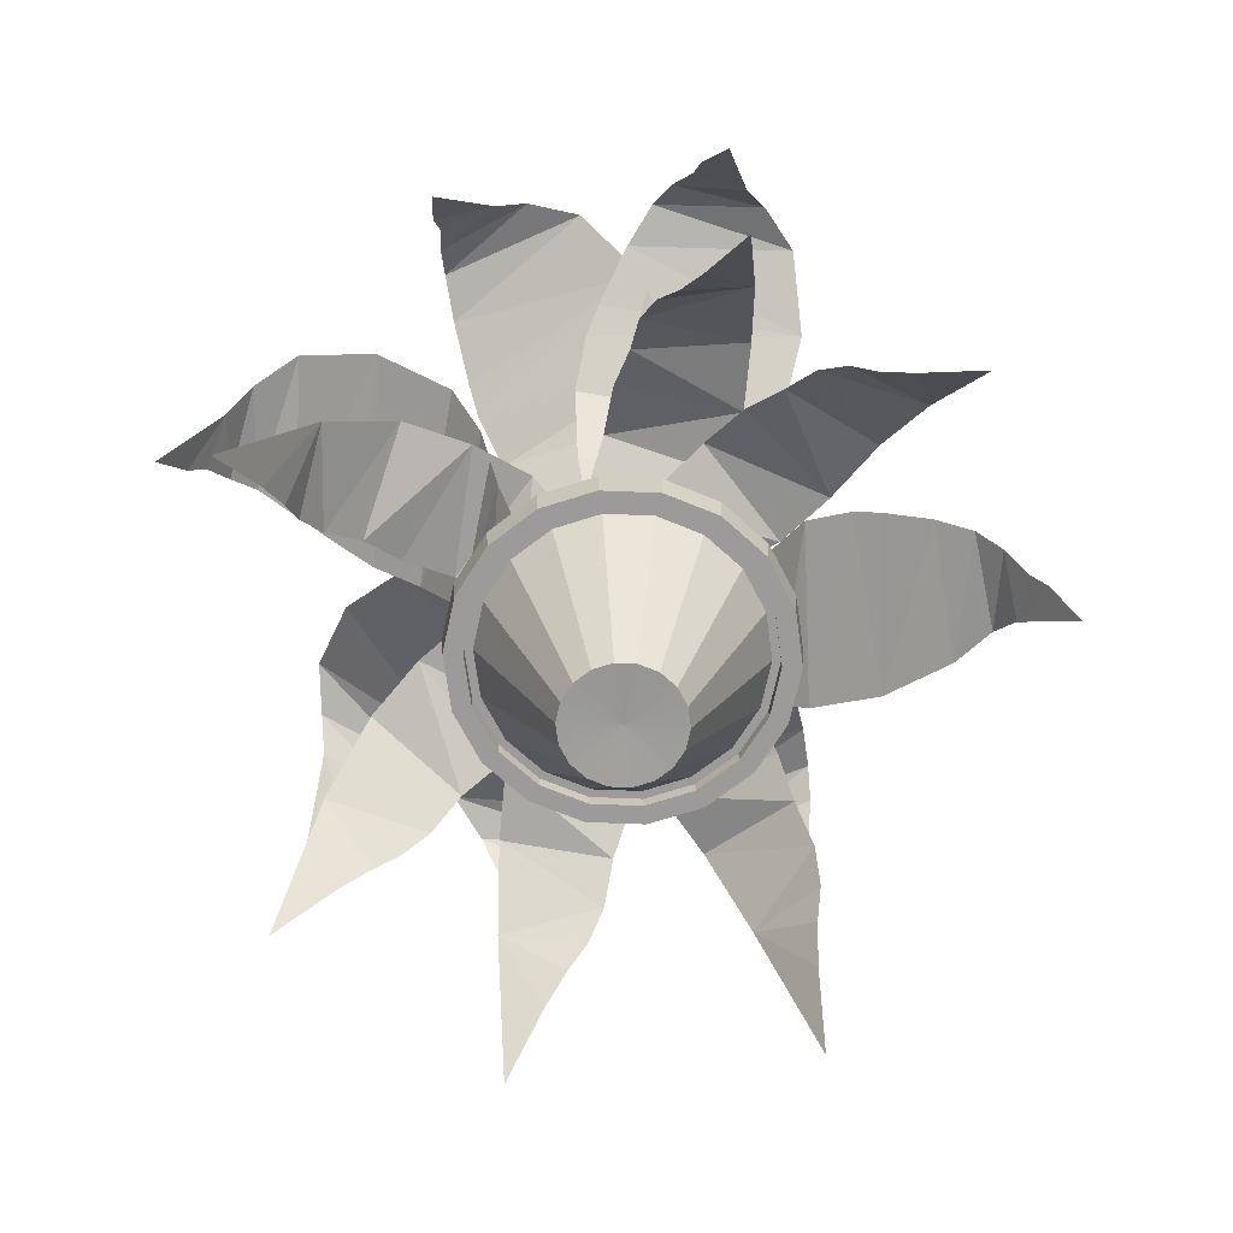
<metadata>
{"format":"obj","ext":"obj","renderer":"f3d","projection":"perspective","resolution":1024,"background":"white","views":[{"elev":-69.8,"azim":-102.3,"up":"+Y"}]}
</metadata>
<code>
v 0.1505 0.1811 0.7093
v 0.2002 0.2699 0.7434
v 0.1181 0.1153 0.7625
v 0.1649 0.214 0.68
v 0.1723 0.2436 0.6556
v 0.1902 0.2732 0.6316
v 0.268 0.3423 0.7181
v 0.2231 0.3061 0.6097
v 0.3346 0.3554 0.6858
v 0.257 0.3291 0.5793
v 0.3054 0.3522 0.5502
v 0.3909 0.3587 0.6483
v 0.3642 0.3061 0.5011
v 0.4293 0.3456 0.5991
v 0.3924 0.26 0.4823
v 0.463 0.3094 0.553
v 0.4065 0.191 0.473
v 0.4196 0.07911 0.4673
v 0.4421 0.08569 0.4603
v 0.4876 0.2502 0.5288
v 0.4611 0.135 0.4635
v 0.4939 0.1844 0.5128
v 0.7735 0.1811 0.2871
v 0.722 0.2699 0.2556
v 0.8031 0.1153 0.2323
v 0.7607 0.214 0.3171
v 0.7545 0.2436 0.3419
v 0.7379 0.2732 0.3668
v 0.6556 0.3423 0.2845
v 0.7062 0.3061 0.3904
v 0.5909 0.3555 0.3203
v 0.6739 0.3291 0.4225
v 0.6271 0.3522 0.4541
v 0.5366 0.3587 0.3606
v 0.571 0.3061 0.5063
v 0.5008 0.3456 0.4118
v 0.5438 0.26 0.5264
v 0.4695 0.3094 0.4595
v 0.5302 0.191 0.5365
v 0.5174 0.07911 0.5429
v 0.4953 0.08569 0.551
v 0.4463 0.2502 0.485
v 0.4762 0.135 0.5489
v 0.4409 0.1844 0.5013
v 0.8569 0.1811 0.5104
v 0.8338 0.2699 0.4548
v 0.913 0.1153 0.4835
v 0.8289 0.214 0.5272
v 0.8093 0.2436 0.5436
v 0.7812 0.2732 0.554
v 0.7631 0.3423 0.439
v 0.7417 0.3061 0.5544
v 0.6897 0.3555 0.4299
v 0.6967 0.3291 0.5615
v 0.6403 0.3522 0.5595
v 0.622 0.3587 0.4307
v 0.5642 0.3061 0.5687
v 0.563 0.3456 0.451
v 0.5304 0.26 0.5691
v 0.5096 0.3094 0.4713
v 0.5135 0.191 0.5693
v 0.4994 0.07911 0.5668
v 0.4767 0.08569 0.5605
v 0.4759 0.2502 0.4782
v 0.4625 0.135 0.5475
v 0.4619 0.1844 0.4883
v 0.1011 0.1811 0.4994
v 0.1237 0.2699 0.5554
v 0.04474 0.1153 0.5257
v 0.1293 0.214 0.483
v 0.1491 0.2436 0.4668
v 0.1773 0.2732 0.4567
v 0.1942 0.3423 0.5718
v 0.2167 0.3061 0.4567
v 0.2675 0.3555 0.5817
v 0.2619 0.3291 0.4501
v 0.3183 0.3522 0.4527
v 0.3352 0.3587 0.5817
v 0.3944 0.3061 0.4442
v 0.3944 0.3456 0.5619
v 0.4282 0.26 0.4442
v 0.448 0.3094 0.5422
v 0.4451 0.191 0.4442
v 0.4592 0.07911 0.4468
v 0.4818 0.08569 0.4534
v 0.4818 0.2502 0.5356
v 0.4959 0.135 0.4665
v 0.4959 0.1844 0.5257
v 0.3848 0.1811 0.1456
v 0.3382 0.2699 0.1839
v 0.3428 0.1153 0.09968
v 0.4089 0.214 0.1676
v 0.4303 0.2436 0.1816
v 0.4484 0.2732 0.2055
v 0.3436 0.3423 0.2561
v 0.4602 0.3061 0.2432
v 0.3561 0.3555 0.329
v 0.48 0.3291 0.2842
v 0.4944 0.3522 0.3388
v 0.3763 0.3587 0.3936
v 0.5252 0.3061 0.4089
v 0.4129 0.3456 0.4442
v 0.5353 0.26 0.4412
v 0.4477 0.3094 0.4894
v 0.5404 0.191 0.4574
v 0.5421 0.07911 0.4716
v 0.5426 0.08569 0.4951
v 0.4641 0.2502 0.5197
v 0.5343 0.135 0.5125
v 0.4777 0.1844 0.5302
v 0.7552 0.1811 0.7642
v 0.7753 0.2699 0.7073
v 0.8149 0.1153 0.7817
v 0.7232 0.214 0.7578
v 0.6976 0.2436 0.757
v 0.6698 0.2732 0.7459
v 0.7333 0.3423 0.6483
v 0.6402 0.3061 0.7198
v 0.6848 0.3555 0.5924
v 0.602 0.3291 0.6949
v 0.5614 0.3522 0.6556
v 0.634 0.3587 0.5477
v 0.4987 0.3061 0.6116
v 0.5766 0.3456 0.5233
v 0.4733 0.26 0.5893
v 0.5233 0.3094 0.5027
v 0.4606 0.191 0.5781
v 0.4518 0.07911 0.5668
v 0.4392 0.08569 0.547
v 0.4936 0.2502 0.4853
v 0.4373 0.135 0.5278
v 0.4765 0.1844 0.4833
v 0.4656 0.4245 0.0532
v 0.4113 0.464 0.07858
v 0.4458 0.3719 0.025
v 0.4689 0.4509 0.07012
v 0.4853 0.4838 0.09267
v 0.3866 0.5002 0.09832
v 0.4985 0.5068 0.1209
v 0.3472 0.5101 0.1378
v 0.5149 0.4969 0.166
v 0.3208 0.4805 0.2167
v 0.5314 0.4706 0.2252
v 0.538 0.4541 0.2562
v 0.3274 0.4311 0.2985
v 0.538 0.4245 0.307
v 0.3504 0.3851 0.3352
v 0.5248 0.3522 0.3521
v 0.3831 0.3324 0.3606
v 0.5084 0.2831 0.3803
v 0.4 0.2929 0.3803
v 0.4919 0.1614 0.431
v 0.4169 0.2436 0.3972
v 0.4689 0.1614 0.4254
v 0.0532 0.4476 0.4928
v 0.07857 0.487 0.5471
v 0.025 0.3949 0.5126
v 0.07012 0.4739 0.4896
v 0.09267 0.5068 0.4731
v 0.09831 0.5232 0.5718
v 0.1209 0.5298 0.4599
v 0.1378 0.5331 0.6113
v 0.166 0.5199 0.4435
v 0.2167 0.5035 0.6376
v 0.2252 0.4936 0.4271
v 0.2562 0.4772 0.4205
v 0.2985 0.4541 0.631
v 0.307 0.4476 0.4205
v 0.3352 0.4081 0.608
v 0.3521 0.3752 0.4336
v 0.3606 0.3555 0.5753
v 0.3803 0.3061 0.4501
v 0.3803 0.316 0.5584
v 0.431 0.1844 0.4665
v 0.3972 0.2666 0.5415
v 0.4254 0.1844 0.4896
v 0.1679 0.4574 0.2466
v 0.1498 0.4969 0.3038
v 0.1337 0.4048 0.2421
v 0.1825 0.4838 0.2557
v 0.2103 0.5166 0.2588
v 0.1476 0.5331 0.3353
v 0.2399 0.5397 0.2682
v 0.15 0.543 0.3911
v 0.2843 0.5298 0.2866
v 0.1903 0.5134 0.4639
v 0.339 0.5035 0.3146
v 0.3663 0.487 0.3308
v 0.2549 0.464 0.5144
v 0.4036 0.4574 0.3651
v 0.2975 0.418 0.5222
v 0.428 0.3851 0.4054
v 0.3383 0.3653 0.5154
v 0.4376 0.316 0.4365
v 0.3643 0.3258 0.5163
v 0.4638 0.1943 0.483
v 0.3882 0.2765 0.5153
v 0.4441 0.1943 0.4961
v 0.8241 0.4574 0.276
v 0.7747 0.4969 0.2422
v 0.8384 0.4048 0.2447
v 0.8113 0.4838 0.2874
v 0.8002 0.5166 0.3131
v 0.7451 0.5331 0.231
v 0.7826 0.5397 0.3388
v 0.691 0.543 0.2171
v 0.7522 0.5298 0.3759
v 0.6097 0.5134 0.2347
v 0.7096 0.5035 0.4202
v 0.6862 0.487 0.4416
v 0.5427 0.464 0.2819
v 0.6425 0.4574 0.4675
v 0.5228 0.418 0.3204
v 0.597 0.3851 0.4791
v 0.5176 0.3653 0.3615
v 0.5644 0.316 0.4793
v 0.5092 0.3258 0.3861
v 0.5123 0.1943 0.491
v 0.5033 0.2765 0.4092
v 0.5054 0.1943 0.4683
v 0.4067 0.4476 0.9432
v 0.4652 0.487 0.9302
v 0.4198 0.3949 0.975
v 0.4071 0.4739 0.9259
v 0.396 0.5068 0.9003
v 0.4936 0.5232 0.9164
v 0.3893 0.5298 0.87
v 0.5407 0.5331 0.8865
v 0.3831 0.5199 0.8223
v 0.5836 0.5035 0.8151
v 0.38 0.4936 0.761
v 0.3803 0.4772 0.7293
v 0.595 0.4541 0.7339
v 0.3914 0.4476 0.6797
v 0.5805 0.4081 0.6931
v 0.4141 0.3752 0.6386
v 0.5542 0.3554 0.6612
v 0.4363 0.3061 0.6146
v 0.542 0.316 0.6383
v 0.4634 0.1844 0.5687
v 0.5292 0.2666 0.6181
v 0.4846 0.1844 0.5792
v 0.7669 0.4574 0.782
v 0.7831 0.4969 0.7243
v 0.8011 0.4048 0.7855
v 0.7519 0.4837 0.7734
v 0.7241 0.5166 0.7711
v 0.7843 0.5331 0.6928
v 0.6942 0.5397 0.7627
v 0.7802 0.543 0.6371
v 0.6493 0.5298 0.7457
v 0.7377 0.5134 0.5656
v 0.5937 0.5035 0.7194
v 0.5659 0.487 0.7041
v 0.6715 0.464 0.5171
v 0.5275 0.4574 0.671
v 0.6287 0.418 0.5106
v 0.5019 0.3851 0.6315
v 0.5881 0.3653 0.5187
v 0.4913 0.316 0.6006
v 0.5621 0.3258 0.5186
v 0.4637 0.1943 0.555
v 0.5383 0.2765 0.5204
v 0.483 0.1943 0.5413
v 0.8991 0.4574 0.5093
v 0.8737 0.4969 0.455
v 0.9273 0.4048 0.4896
v 0.8822 0.4838 0.5126
v 0.8596 0.5166 0.529
v 0.854 0.5331 0.4303
v 0.8315 0.5397 0.5422
v 0.8145 0.543 0.3909
v 0.7863 0.5298 0.5586
v 0.7356 0.5134 0.3645
v 0.7271 0.5035 0.5751
v 0.6961 0.487 0.5817
v 0.6538 0.464 0.3711
v 0.6453 0.4574 0.5817
v 0.6171 0.418 0.3942
v 0.6002 0.3851 0.5685
v 0.5918 0.3653 0.4268
v 0.572 0.316 0.5521
v 0.572 0.3258 0.4437
v 0.5213 0.1943 0.5356
v 0.5551 0.2765 0.4607
v 0.5269 0.1943 0.5126
v 0.4832 0.1992 0.5076
v 0.5959 0.1992 0.5076
v 0.592 0.1989 0.5368
v 0.5808 0.1986 0.564
v 0.5629 0.1984 0.5873
v 0.5395 0.1982 0.6052
v 0.5124 0.198 0.6165
v 0.4832 0.198 0.6203
v 0.4541 0.198 0.6165
v 0.4269 0.1982 0.6052
v 0.4036 0.1984 0.5873
v 0.3857 0.1986 0.564
v 0.3744 0.1989 0.5368
v 0.3706 0.1992 0.5076
v 0.3744 0.1995 0.4785
v 0.3857 0.1998 0.4513
v 0.4036 0.2 0.428
v 0.4269 0.2002 0.4101
v 0.4541 0.2003 0.3988
v 0.4832 0.2004 0.395
v 0.5124 0.2003 0.3988
v 0.5395 0.2002 0.4101
v 0.5629 0.2 0.428
v 0.5808 0.1998 0.4513
v 0.592 0.1995 0.4785
v 0.4846 0.02732 0.5076
v 0.4845 0.02732 0.5072
v 0.4262 0.025 0.5284
v 0.4226 0.025 0.5076
v 0.3494 0.2012 0.5564
v 0.3408 0.2012 0.5076
v 0.3415 0.2012 0.5592
v 0.3324 0.2012 0.5076
v 0.3415 0.185 0.5592
v 0.3324 0.185 0.5076
v 0.3229 0.185 0.566
v 0.3126 0.185 0.5076
v 0.3203 0.2197 0.567
v 0.3098 0.2197 0.5076
v 0.3759 0.222 0.5467
v 0.369 0.222 0.5076
v 0.4527 0.04586 0.5187
v 0.4508 0.04586 0.5076
v 0.4845 0.04586 0.5072
v 0.4846 0.04586 0.5076
v 0.4843 0.02732 0.5067
v 0.4368 0.025 0.5466
v 0.3741 0.2012 0.5992
v 0.3676 0.2012 0.6046
v 0.3676 0.185 0.6046
v 0.3525 0.185 0.6173
v 0.3504 0.2197 0.6191
v 0.3957 0.222 0.5811
v 0.4584 0.04586 0.5285
v 0.4843 0.04586 0.5067
v 0.4839 0.02732 0.5064
v 0.4529 0.025 0.5602
v 0.412 0.2012 0.631
v 0.4078 0.2012 0.6383
v 0.4078 0.185 0.6383
v 0.3979 0.185 0.6554
v 0.3965 0.2197 0.6578
v 0.4261 0.222 0.6065
v 0.467 0.04586 0.5357
v 0.4839 0.04586 0.5064
v 0.4835 0.02732 0.5063
v 0.4727 0.025 0.5674
v 0.4585 0.2012 0.6479
v 0.457 0.2012 0.6562
v 0.457 0.185 0.6562
v 0.4536 0.185 0.6757
v 0.4531 0.2197 0.6784
v 0.4634 0.222 0.6201
v 0.4776 0.04586 0.5396
v 0.4835 0.04586 0.5063
v 0.483 0.02732 0.5063
v 0.4937 0.025 0.5674
v 0.5079 0.2012 0.6479
v 0.5094 0.2012 0.6562
v 0.5094 0.185 0.6562
v 0.5128 0.185 0.6757
v 0.5133 0.2197 0.6784
v 0.503 0.222 0.6201
v 0.4888 0.04586 0.5396
v 0.483 0.04586 0.5063
v 0.4825 0.02732 0.5064
v 0.5135 0.025 0.5602
v 0.5544 0.2012 0.631
v 0.5586 0.2012 0.6383
v 0.5586 0.185 0.6383
v 0.5685 0.185 0.6554
v 0.5699 0.2197 0.6578
v 0.5403 0.222 0.6065
v 0.4994 0.04586 0.5357
v 0.4825 0.04586 0.5064
v 0.4821 0.02732 0.5067
v 0.5297 0.025 0.5466
v 0.5923 0.2012 0.5992
v 0.5988 0.2012 0.6046
v 0.5988 0.185 0.6046
v 0.6139 0.185 0.6173
v 0.6161 0.2197 0.6191
v 0.5707 0.222 0.5811
v 0.5081 0.04586 0.5285
v 0.4821 0.04586 0.5067
v 0.4819 0.02732 0.5072
v 0.5402 0.025 0.5284
v 0.617 0.2012 0.5564
v 0.625 0.2012 0.5592
v 0.625 0.185 0.5592
v 0.6435 0.185 0.566
v 0.6462 0.2197 0.567
v 0.5905 0.222 0.5467
v 0.5137 0.04586 0.5187
v 0.4819 0.04586 0.5072
v 0.4818 0.02732 0.5076
v 0.5438 0.025 0.5076
v 0.6256 0.2012 0.5076
v 0.6341 0.2012 0.5076
v 0.6341 0.185 0.5076
v 0.6538 0.185 0.5076
v 0.6566 0.2197 0.5076
v 0.5974 0.222 0.5076
v 0.5156 0.04586 0.5076
v 0.4818 0.04586 0.5076
v 0.4819 0.02732 0.5081
v 0.5402 0.025 0.4869
v 0.617 0.2012 0.4589
v 0.625 0.2012 0.4561
v 0.625 0.185 0.4561
v 0.6435 0.185 0.4493
v 0.6462 0.2197 0.4483
v 0.5905 0.222 0.4686
v 0.5137 0.04586 0.4966
v 0.4819 0.04586 0.5081
v 0.4821 0.02732 0.5086
v 0.5297 0.025 0.4687
v 0.5923 0.2012 0.4161
v 0.5988 0.2012 0.4107
v 0.5988 0.185 0.4107
v 0.6139 0.185 0.398
v 0.6161 0.2197 0.3962
v 0.5707 0.222 0.4342
v 0.5081 0.04586 0.4868
v 0.4821 0.04586 0.5086
v 0.4825 0.02732 0.5089
v 0.5135 0.025 0.4551
v 0.5544 0.2012 0.3843
v 0.5586 0.2012 0.377
v 0.5586 0.185 0.377
v 0.5685 0.185 0.3599
v 0.5699 0.2197 0.3575
v 0.5403 0.222 0.4087
v 0.4994 0.04586 0.4796
v 0.4825 0.04586 0.5089
v 0.483 0.02732 0.509
v 0.4937 0.025 0.4479
v 0.5079 0.2012 0.3674
v 0.5094 0.2012 0.3591
v 0.5094 0.185 0.3591
v 0.5128 0.185 0.3396
v 0.5133 0.2197 0.3369
v 0.503 0.222 0.3952
v 0.4888 0.04586 0.4757
v 0.483 0.04586 0.509
v 0.4835 0.02732 0.509
v 0.4727 0.025 0.4479
v 0.4585 0.2012 0.3674
v 0.457 0.2012 0.3591
v 0.457 0.185 0.3591
v 0.4536 0.185 0.3396
v 0.4531 0.2197 0.3369
v 0.4634 0.222 0.3952
v 0.4776 0.04586 0.4757
v 0.4835 0.04586 0.509
v 0.4839 0.02732 0.5089
v 0.4529 0.025 0.4551
v 0.412 0.2012 0.3843
v 0.4078 0.2012 0.377
v 0.4078 0.185 0.377
v 0.3979 0.185 0.3599
v 0.3965 0.2197 0.3575
v 0.4261 0.222 0.4087
v 0.467 0.04586 0.4796
v 0.4839 0.04586 0.5089
v 0.4843 0.02732 0.5086
v 0.4368 0.025 0.4687
v 0.3741 0.2012 0.4161
v 0.3676 0.2012 0.4107
v 0.3676 0.185 0.4107
v 0.3525 0.185 0.398
v 0.3504 0.2197 0.3962
v 0.3957 0.222 0.4342
v 0.4584 0.04586 0.4868
v 0.4843 0.04586 0.5086
v 0.4845 0.02732 0.5081
v 0.4262 0.025 0.4869
v 0.3494 0.2012 0.4589
v 0.3415 0.2012 0.4561
v 0.3415 0.185 0.4561
v 0.3229 0.185 0.4493
v 0.3203 0.2197 0.4483
v 0.3759 0.222 0.4686
v 0.4527 0.04586 0.4966
v 0.4845 0.04586 0.5081
f 1 2 3
f 4 2 1
f 4 2 5
f 6 5 2
f 2 7 6
f 8 6 7
f 7 9 8
f 10 8 9
f 9 11 10
f 9 12 11
f 13 11 12
f 12 14 13
f 15 13 14
f 14 16 15
f 17 15 16
f 18 17 16
f 16 19 18
f 16 19 20
f 20 21 19
f 22 21 20
f 23 24 25
f 26 24 23
f 26 24 27
f 28 27 24
f 24 29 28
f 30 28 29
f 29 31 30
f 32 30 31
f 31 33 32
f 31 34 33
f 35 33 34
f 34 36 35
f 37 35 36
f 36 38 37
f 39 37 38
f 40 39 38
f 38 41 40
f 38 41 42
f 42 43 41
f 44 43 42
f 45 46 47
f 48 46 45
f 48 46 49
f 50 49 46
f 46 51 50
f 52 50 51
f 51 53 52
f 54 52 53
f 53 55 54
f 53 56 55
f 57 55 56
f 56 58 57
f 59 57 58
f 58 60 59
f 61 59 60
f 62 61 60
f 60 63 62
f 60 63 64
f 64 65 63
f 66 65 64
f 67 68 69
f 70 68 67
f 70 68 71
f 72 71 68
f 68 73 72
f 74 72 73
f 73 75 74
f 76 74 75
f 75 77 76
f 75 78 77
f 79 77 78
f 78 80 79
f 81 79 80
f 80 82 81
f 83 81 82
f 84 83 82
f 82 85 84
f 82 85 86
f 86 87 85
f 88 87 86
f 89 90 91
f 92 90 89
f 92 90 93
f 94 93 90
f 90 95 94
f 96 94 95
f 95 97 96
f 98 96 97
f 97 99 98
f 97 100 99
f 101 99 100
f 100 102 101
f 103 101 102
f 102 104 103
f 105 103 104
f 106 105 104
f 104 107 106
f 104 107 108
f 108 109 107
f 110 109 108
f 111 112 113
f 114 112 111
f 114 112 115
f 116 115 112
f 112 117 116
f 118 116 117
f 117 119 118
f 120 118 119
f 119 121 120
f 119 122 121
f 123 121 122
f 122 124 123
f 125 123 124
f 124 126 125
f 127 125 126
f 128 127 126
f 126 129 128
f 126 129 130
f 130 131 129
f 132 131 130
f 133 134 135
f 134 136 133
f 134 137 136
f 134 138 137
f 139 137 138
f 138 140 139
f 141 139 140
f 140 142 141
f 143 141 142
f 142 144 143
f 142 145 144
f 146 144 145
f 145 147 146
f 148 146 147
f 147 149 148
f 150 148 149
f 149 151 150
f 152 150 153
f 153 154 152
f 151 150 153
f 155 156 157
f 156 158 155
f 156 159 158
f 156 160 159
f 161 159 160
f 160 162 161
f 163 161 162
f 162 164 163
f 165 163 164
f 164 166 165
f 164 167 166
f 168 166 167
f 167 169 168
f 170 168 169
f 169 171 170
f 172 170 171
f 171 173 172
f 174 172 175
f 175 176 174
f 173 172 175
f 177 178 179
f 178 180 177
f 178 181 180
f 178 182 181
f 183 181 182
f 182 184 183
f 185 183 184
f 184 186 185
f 187 185 186
f 186 188 187
f 186 189 188
f 190 188 189
f 189 191 190
f 192 190 191
f 191 193 192
f 194 192 193
f 193 195 194
f 196 194 197
f 197 198 196
f 195 194 197
f 199 200 201
f 200 202 199
f 200 203 202
f 200 204 203
f 205 203 204
f 204 206 205
f 207 205 206
f 206 208 207
f 209 207 208
f 208 210 209
f 208 211 210
f 212 210 211
f 211 213 212
f 214 212 213
f 213 215 214
f 216 214 215
f 215 217 216
f 218 216 219
f 219 220 218
f 217 216 219
f 221 222 223
f 222 224 221
f 222 225 224
f 222 226 225
f 227 225 226
f 226 228 227
f 229 227 228
f 228 230 229
f 231 229 230
f 230 232 231
f 230 233 232
f 234 232 233
f 233 235 234
f 236 234 235
f 235 237 236
f 238 236 237
f 237 239 238
f 240 238 241
f 241 242 240
f 239 238 241
f 243 244 245
f 244 246 243
f 244 247 246
f 244 248 247
f 249 247 248
f 248 250 249
f 251 249 250
f 250 252 251
f 253 251 252
f 252 254 253
f 252 255 254
f 256 254 255
f 255 257 256
f 258 256 257
f 257 259 258
f 260 258 259
f 259 261 260
f 262 260 263
f 263 264 262
f 261 260 263
f 265 266 267
f 266 268 265
f 266 269 268
f 266 270 269
f 271 269 270
f 270 272 271
f 273 271 272
f 272 274 273
f 275 273 274
f 274 276 275
f 274 277 276
f 278 276 277
f 277 279 278
f 280 278 279
f 279 281 280
f 282 280 281
f 281 283 282
f 284 282 285
f 285 286 284
f 283 282 285
f 287 288 289
f 287 289 290
f 287 290 291
f 287 291 292
f 287 292 293
f 287 293 294
f 287 294 295
f 287 295 296
f 287 296 297
f 287 297 298
f 287 298 299
f 287 299 300
f 287 300 301
f 287 301 302
f 287 302 303
f 287 303 304
f 287 304 305
f 287 305 306
f 287 306 307
f 287 307 308
f 287 308 309
f 287 309 310
f 287 310 311
f 287 311 288
f 312 313 314
f 312 314 315
f 315 314 316
f 315 316 317
f 317 316 318
f 317 318 319
f 319 318 320
f 319 320 321
f 321 320 322
f 321 322 323
f 323 322 324
f 323 324 325
f 325 324 326
f 325 326 327
f 327 326 328
f 327 328 329
f 329 328 330
f 329 330 331
f 331 330 313
f 331 313 312
f 313 332 333
f 313 333 314
f 314 333 334
f 314 334 316
f 316 334 335
f 316 335 318
f 318 335 336
f 318 336 320
f 320 336 337
f 320 337 322
f 322 337 338
f 322 338 324
f 324 338 339
f 324 339 326
f 326 339 340
f 326 340 328
f 328 340 341
f 328 341 330
f 330 341 332
f 330 332 313
f 332 342 343
f 332 343 333
f 333 343 344
f 333 344 334
f 334 344 345
f 334 345 335
f 335 345 346
f 335 346 336
f 336 346 347
f 336 347 337
f 337 347 348
f 337 348 338
f 338 348 349
f 338 349 339
f 339 349 350
f 339 350 340
f 340 350 351
f 340 351 341
f 341 351 342
f 341 342 332
f 342 352 353
f 342 353 343
f 343 353 354
f 343 354 344
f 344 354 355
f 344 355 345
f 345 355 356
f 345 356 346
f 346 356 357
f 346 357 347
f 347 357 358
f 347 358 348
f 348 358 359
f 348 359 349
f 349 359 360
f 349 360 350
f 350 360 361
f 350 361 351
f 351 361 352
f 351 352 342
f 352 362 363
f 352 363 353
f 353 363 364
f 353 364 354
f 354 364 365
f 354 365 355
f 355 365 366
f 355 366 356
f 356 366 367
f 356 367 357
f 357 367 368
f 357 368 358
f 358 368 369
f 358 369 359
f 359 369 370
f 359 370 360
f 360 370 371
f 360 371 361
f 361 371 362
f 361 362 352
f 362 372 373
f 362 373 363
f 363 373 374
f 363 374 364
f 364 374 375
f 364 375 365
f 365 375 376
f 365 376 366
f 366 376 377
f 366 377 367
f 367 377 378
f 367 378 368
f 368 378 379
f 368 379 369
f 369 379 380
f 369 380 370
f 370 380 381
f 370 381 371
f 371 381 372
f 371 372 362
f 372 382 383
f 372 383 373
f 373 383 384
f 373 384 374
f 374 384 385
f 374 385 375
f 375 385 386
f 375 386 376
f 376 386 387
f 376 387 377
f 377 387 388
f 377 388 378
f 378 388 389
f 378 389 379
f 379 389 390
f 379 390 380
f 380 390 391
f 380 391 381
f 381 391 382
f 381 382 372
f 382 392 393
f 382 393 383
f 383 393 394
f 383 394 384
f 384 394 395
f 384 395 385
f 385 395 396
f 385 396 386
f 386 396 397
f 386 397 387
f 387 397 398
f 387 398 388
f 388 398 399
f 388 399 389
f 389 399 400
f 389 400 390
f 390 400 401
f 390 401 391
f 391 401 392
f 391 392 382
f 392 402 403
f 392 403 393
f 393 403 404
f 393 404 394
f 394 404 405
f 394 405 395
f 395 405 406
f 395 406 396
f 396 406 407
f 396 407 397
f 397 407 408
f 397 408 398
f 398 408 409
f 398 409 399
f 399 409 410
f 399 410 400
f 400 410 411
f 400 411 401
f 401 411 402
f 401 402 392
f 402 412 413
f 402 413 403
f 403 413 414
f 403 414 404
f 404 414 415
f 404 415 405
f 405 415 416
f 405 416 406
f 406 416 417
f 406 417 407
f 407 417 418
f 407 418 408
f 408 418 419
f 408 419 409
f 409 419 420
f 409 420 410
f 410 420 421
f 410 421 411
f 411 421 412
f 411 412 402
f 412 422 423
f 412 423 413
f 413 423 424
f 413 424 414
f 414 424 425
f 414 425 415
f 415 425 426
f 415 426 416
f 416 426 427
f 416 427 417
f 417 427 428
f 417 428 418
f 418 428 429
f 418 429 419
f 419 429 430
f 419 430 420
f 420 430 431
f 420 431 421
f 421 431 422
f 421 422 412
f 422 432 433
f 422 433 423
f 423 433 434
f 423 434 424
f 424 434 435
f 424 435 425
f 425 435 436
f 425 436 426
f 426 436 437
f 426 437 427
f 427 437 438
f 427 438 428
f 428 438 439
f 428 439 429
f 429 439 440
f 429 440 430
f 430 440 441
f 430 441 431
f 431 441 432
f 431 432 422
f 432 442 443
f 432 443 433
f 433 443 444
f 433 444 434
f 434 444 445
f 434 445 435
f 435 445 446
f 435 446 436
f 436 446 447
f 436 447 437
f 437 447 448
f 437 448 438
f 438 448 449
f 438 449 439
f 439 449 450
f 439 450 440
f 440 450 451
f 440 451 441
f 441 451 442
f 441 442 432
f 442 452 453
f 442 453 443
f 443 453 454
f 443 454 444
f 444 454 455
f 444 455 445
f 445 455 456
f 445 456 446
f 446 456 457
f 446 457 447
f 447 457 458
f 447 458 448
f 448 458 459
f 448 459 449
f 449 459 460
f 449 460 450
f 450 460 461
f 450 461 451
f 451 461 452
f 451 452 442
f 452 462 463
f 452 463 453
f 453 463 464
f 453 464 454
f 454 464 465
f 454 465 455
f 455 465 466
f 455 466 456
f 456 466 467
f 456 467 457
f 457 467 468
f 457 468 458
f 458 468 469
f 458 469 459
f 459 469 470
f 459 470 460
f 460 470 471
f 460 471 461
f 461 471 462
f 461 462 452
f 462 472 473
f 462 473 463
f 463 473 474
f 463 474 464
f 464 474 475
f 464 475 465
f 465 475 476
f 465 476 466
f 466 476 477
f 466 477 467
f 467 477 478
f 467 478 468
f 468 478 479
f 468 479 469
f 469 479 480
f 469 480 470
f 470 480 481
f 470 481 471
f 471 481 472
f 471 472 462
f 472 482 483
f 472 483 473
f 473 483 484
f 473 484 474
f 474 484 485
f 474 485 475
f 475 485 486
f 475 486 476
f 476 486 487
f 476 487 477
f 477 487 488
f 477 488 478
f 478 488 489
f 478 489 479
f 479 489 490
f 479 490 480
f 480 490 491
f 480 491 481
f 481 491 482
f 481 482 472
f 482 312 315
f 482 315 483
f 483 315 317
f 483 317 484
f 484 317 319
f 484 319 485
f 485 319 321
f 485 321 486
f 486 321 323
f 486 323 487
f 487 323 325
f 487 325 488
f 488 325 327
f 488 327 489
f 489 327 329
f 489 329 490
f 490 329 331
f 490 331 491
f 491 331 312
f 491 312 482

</code>
